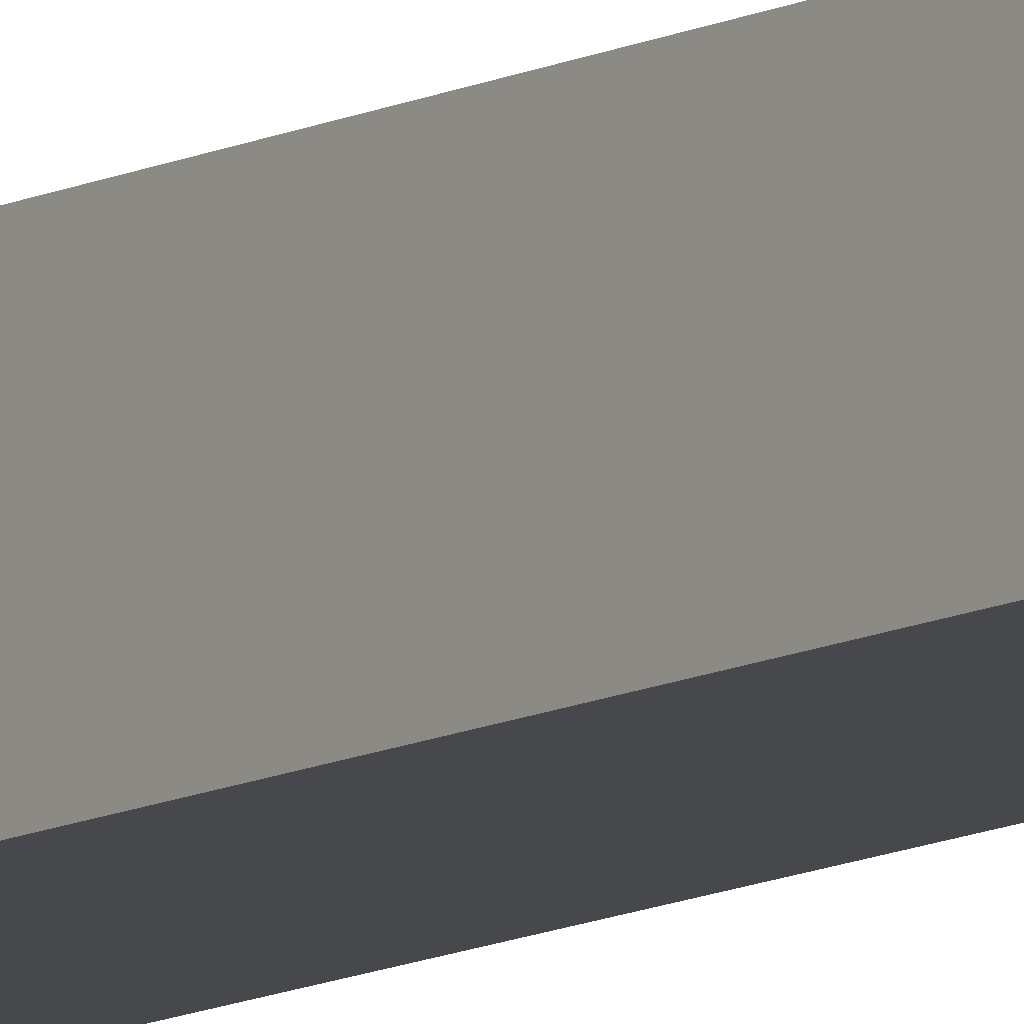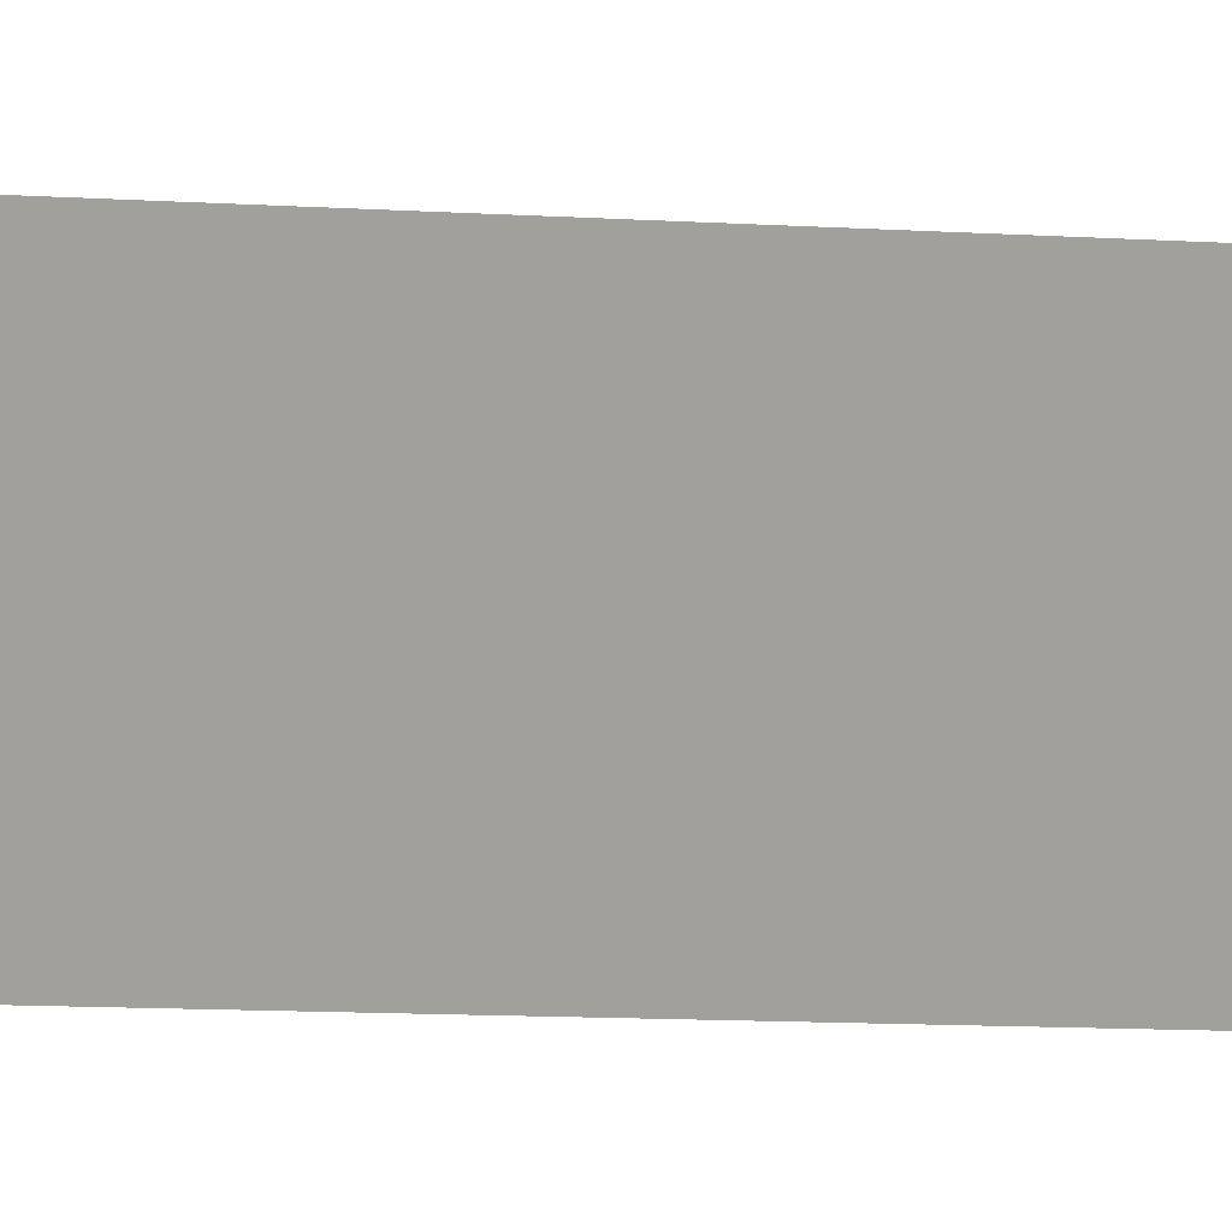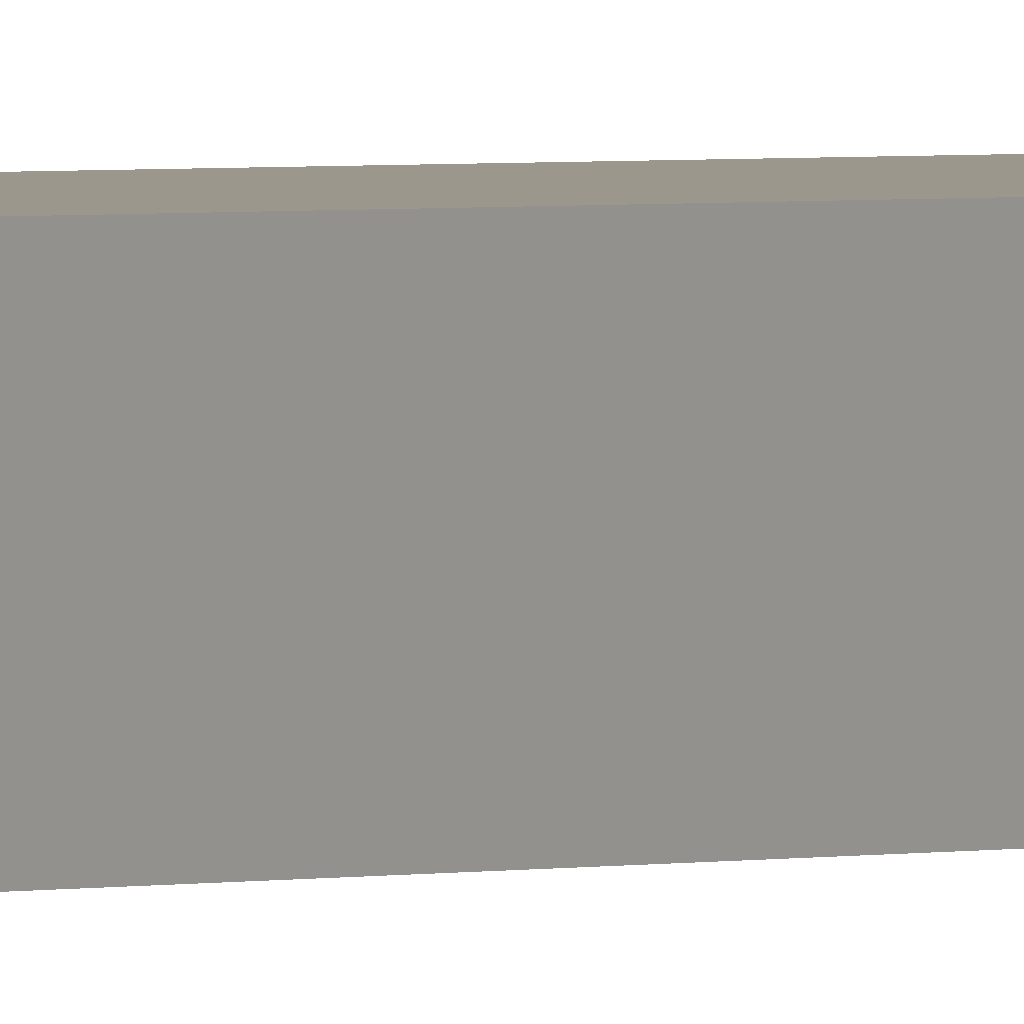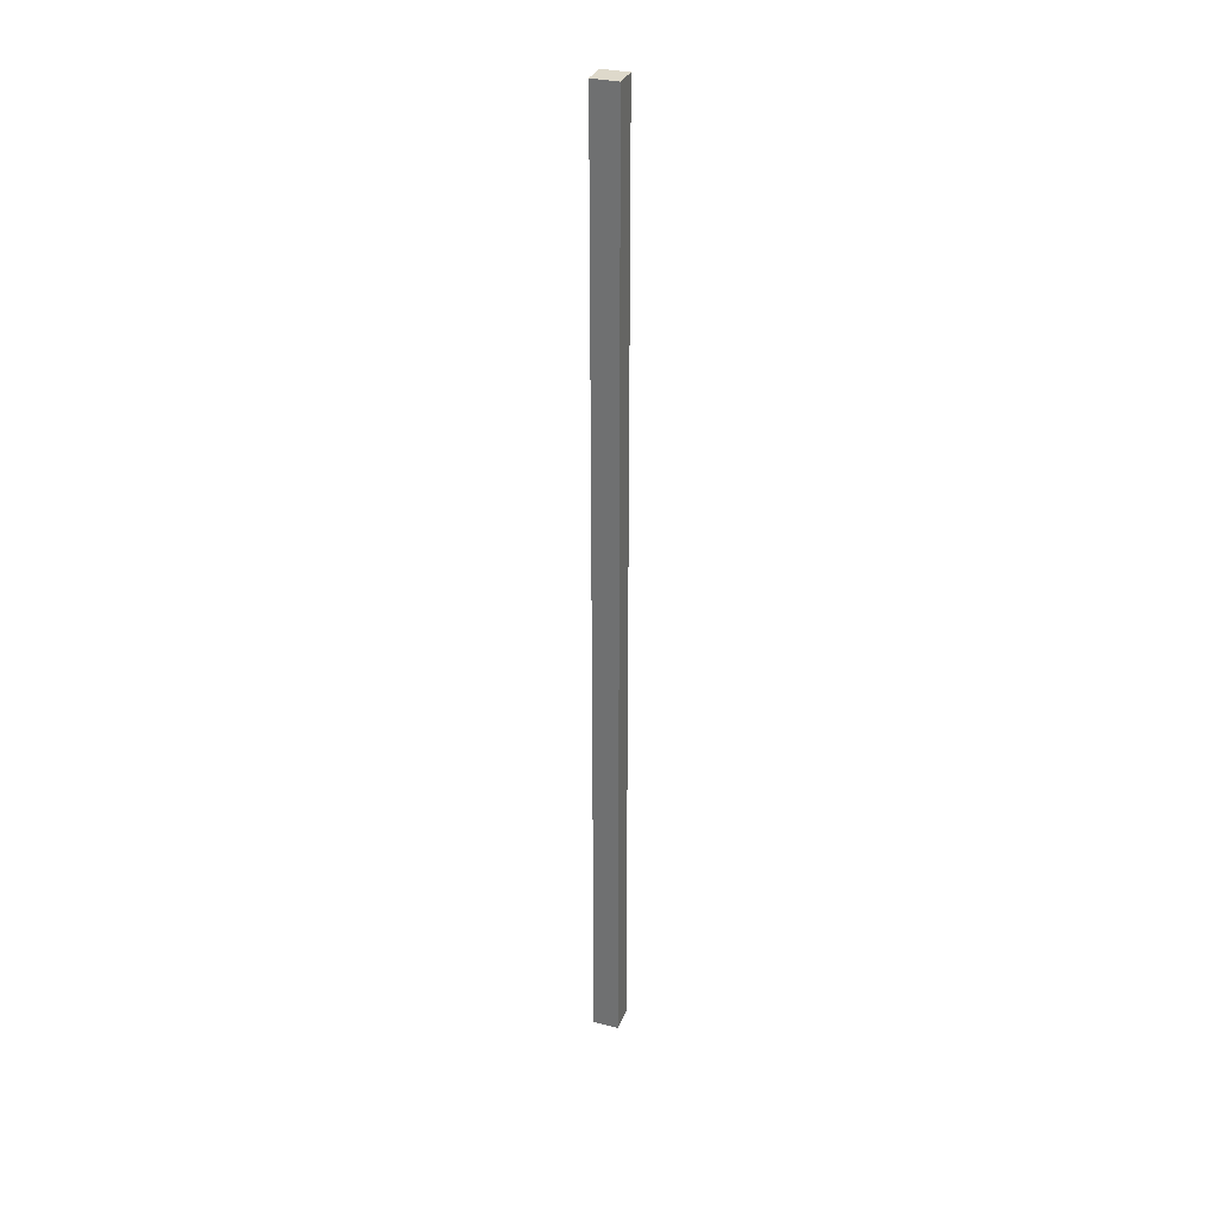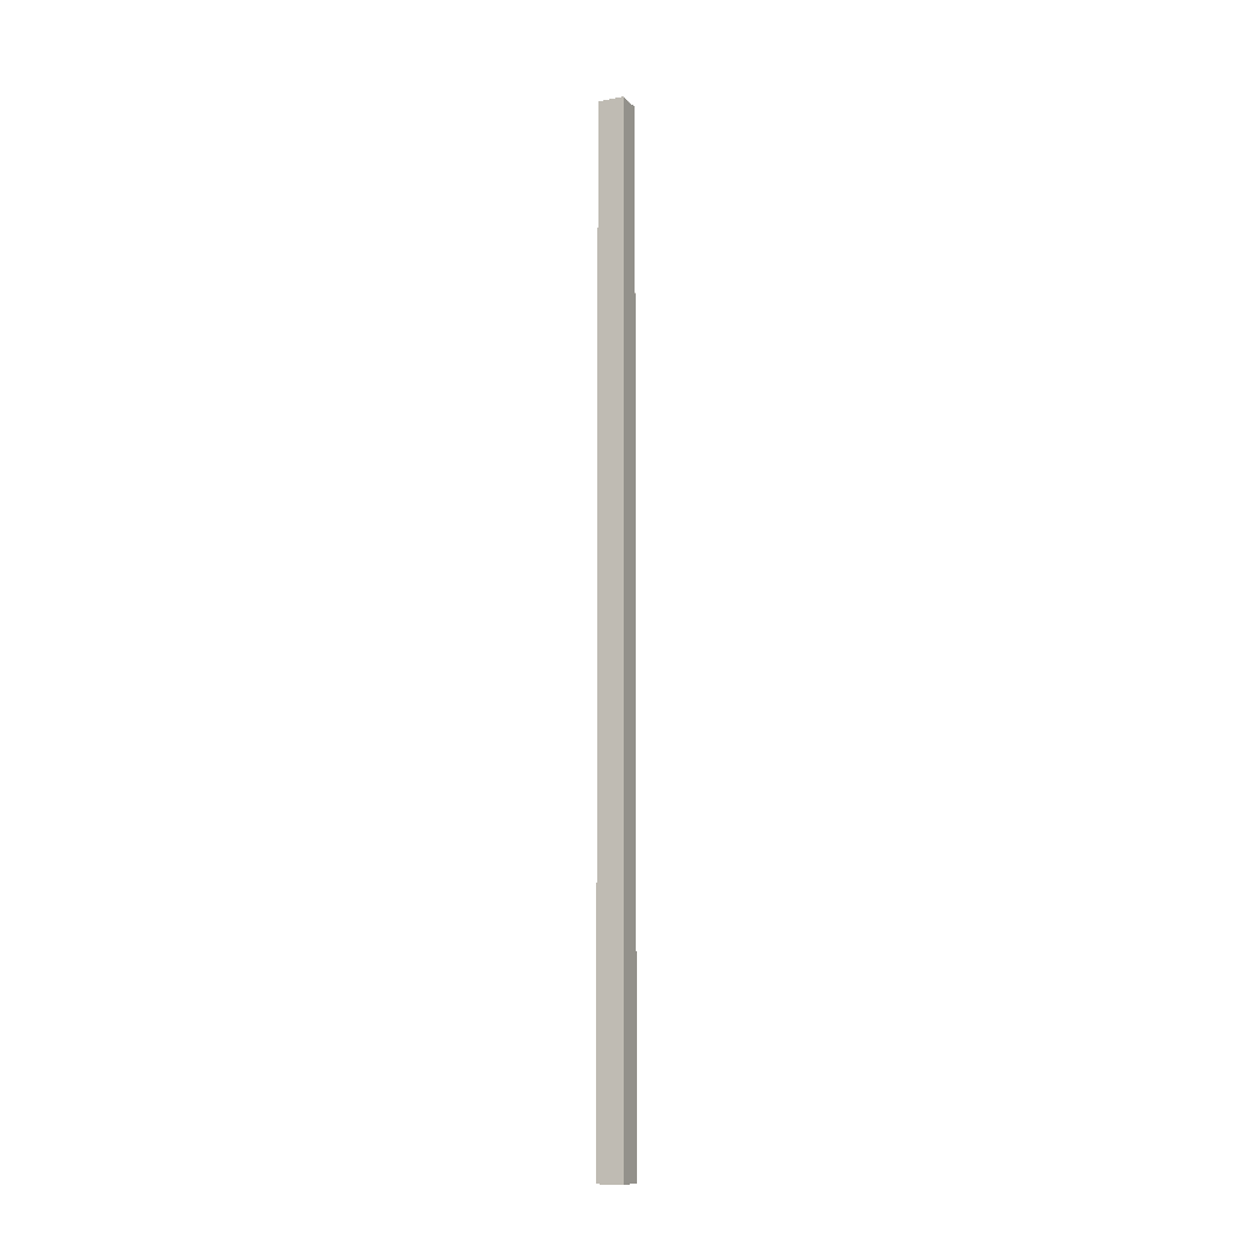
<metadata>
{"format":"obj","ext":"obj","renderer":"f3d","projection":"perspective","resolution":1024,"background":"white","views":[{"elev":-9.7,"azim":-34.9,"up":"+Z"},{"elev":-1.3,"azim":36.9,"up":"+Z"},{"elev":1.0,"azim":30.4,"up":"+Z"},{"elev":31.7,"azim":21.7,"up":"+Y"},{"elev":-11.4,"azim":-152.4,"up":"+Y"}]}
</metadata>
<code>
v  0.25 9.377 -0.011
v  0.011 9.377 0.244
v  0.261 9.377 0.233
v  0 9.377 5.742e-16
v  0.261 -1.427e-17 0.233
v  0.25 6.736e-19 -0.011
v  0 0 0
v  0.011 -1.494e-17 0.244
g defaultobject
f 1 2 3
f 2 1 4
f 5 1 3
f 1 5 6
f 6 4 1
f 4 6 7
f 7 2 4
f 2 7 8
f 8 3 2
f 3 8 5
f 8 6 5
f 6 8 7

</code>
